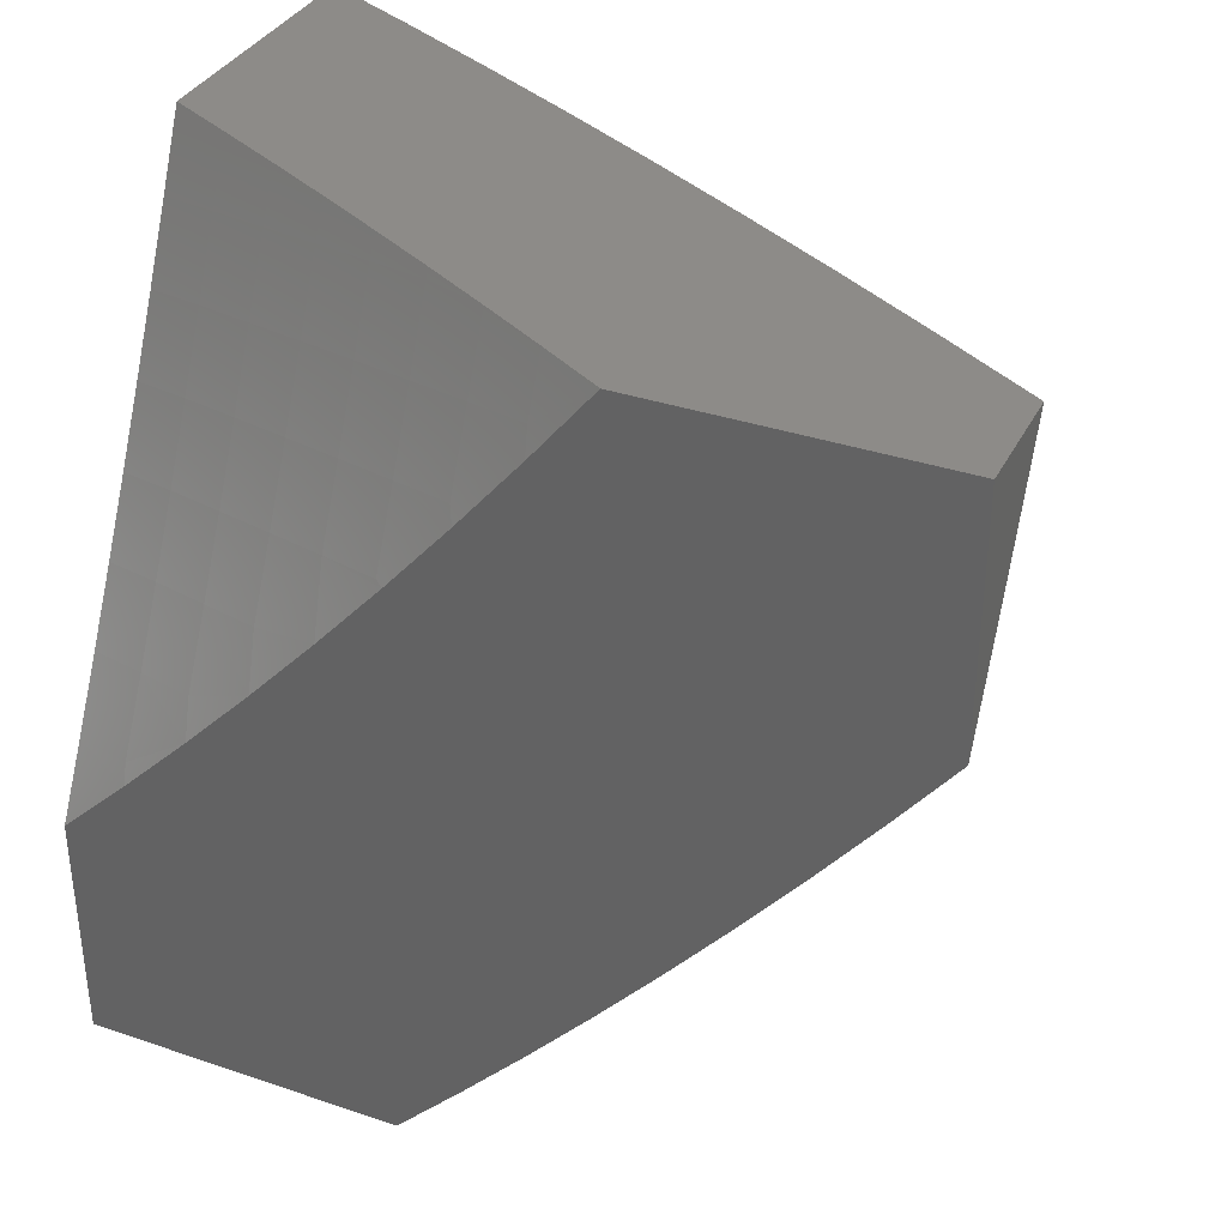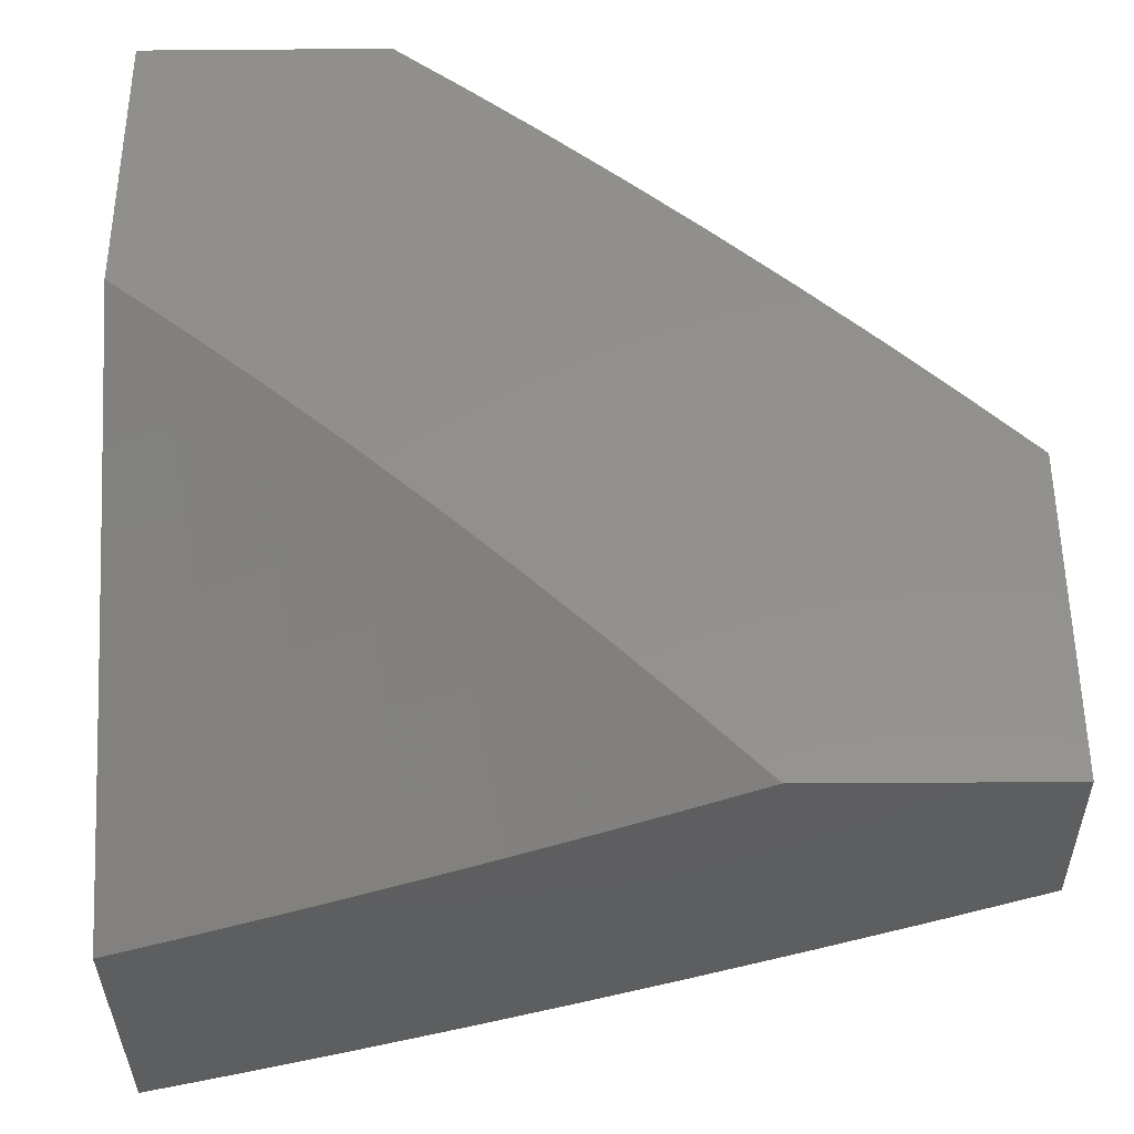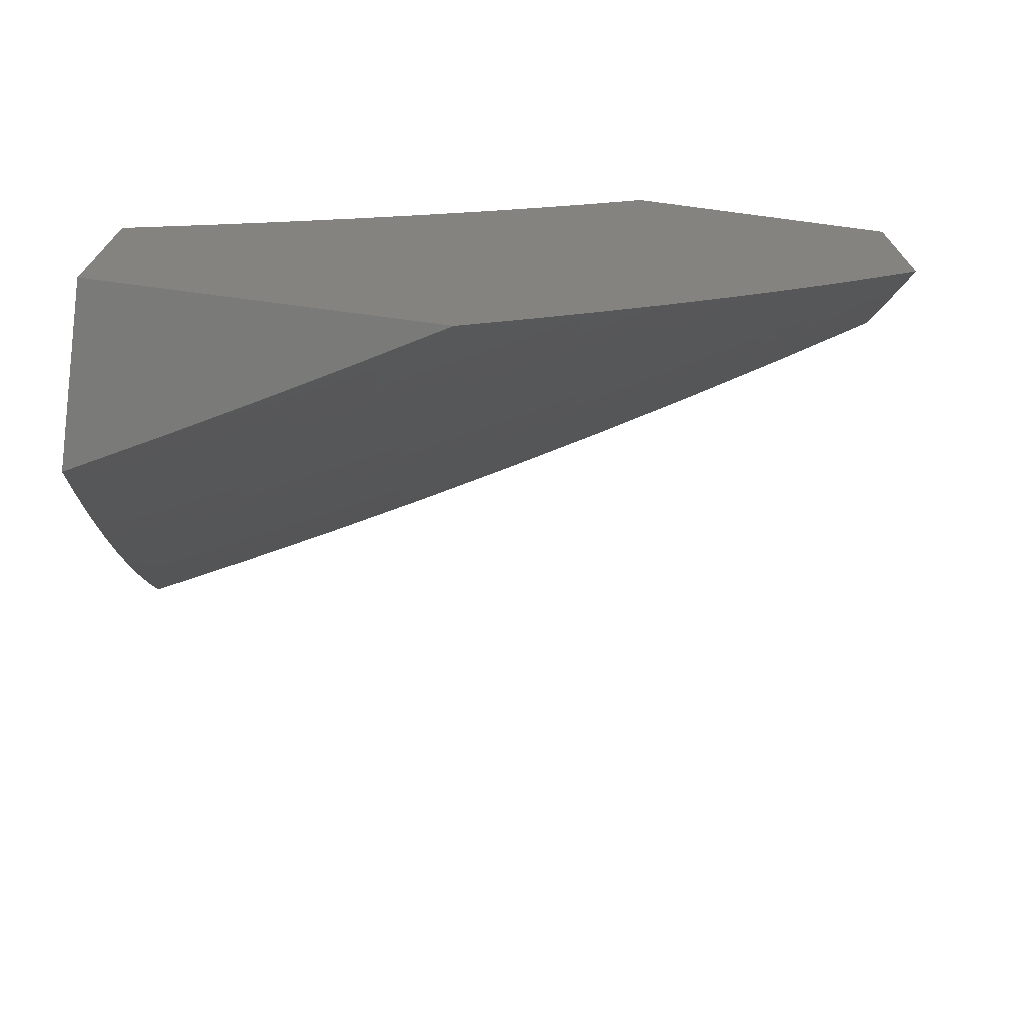
<metadata>
{"format":"stl","ext":"stl","renderer":"f3d","projection":"perspective","resolution":1024,"background":"white","views":[{"elev":35.1,"azim":-65.7,"up":"+Y"},{"elev":-35.7,"azim":-89.4,"up":"+Z"},{"elev":-73.1,"azim":-97.5,"up":"+Y"}]}
</metadata>
<code>
# stl→obj: 337 verts, 670 faces
v 9.351 -4 5
v 9.31 -4.09 5
v 9.309 -4 5.082
v 9.276 -4.075 5.081
v 9.267 -4 5.163
v 9.241 -4.059 5.162
v 9.224 -4 5.244
v 9.205 -4.043 5.243
v 9.181 -4 5.324
v 9.169 -4.027 5.323
v 9.137 -4 5.405
v 9.132 -4.011 5.404
v 9.092 -4 5.484
v 9.091 -4.098 5.404
v 9.054 -4.082 5.484
v 9.013 -4.168 5.484
v 9 -4.093 5.568
v 9 -4.185 5.492
v 9.05 -4.185 5.404
v 9 -4.276 5.414
v 9.007 -4.272 5.404
v 9.044 -4.29 5.323
v 9.086 -4.202 5.323
v 9.122 -4.219 5.243
v 9.164 -4.131 5.243
v 9.2 -4.147 5.162
v 9.235 -4.163 5.081
v 9.268 -4.179 5
v 9.192 -4.251 5.081
v 9.226 -4.268 5
v 9.149 -4.34 5.081
v 9.182 -4.357 5
v 9.105 -4.428 5.081
v 9.138 -4.445 5
v 9.06 -4.515 5.081
v 9.093 -4.533 5
v 9.014 -4.603 5.081
v 9.047 -4.62 5
v 9 -4.624 5.086
v 9 -4.707 5
v 9 -4.539 5.17
v 9.026 -4.498 5.162
v 9 -4.452 5.253
v 9.071 -4.411 5.162
v 9.036 -4.394 5.243
v 9.115 -4.323 5.162
v 9.079 -4.307 5.243
v 9.158 -4.235 5.162
v 9 -4.365 5.334
v 9.016 -4.065 5.563
v 9 -4 5.643
v 9.046 -4 5.564
v 9.128 -4.115 5.323
v 9.277 -4.878 5
v 9.223 -4.949 5.032
v 9.211 -5 5
v 9.21 -4.943 5.063
v 9.16 -5 5.099
v 9.197 -4.936 5.095
v 9.184 -4.929 5.127
v 9.22 -4.862 5.127
v 9.207 -4.855 5.158
v 9.242 -4.788 5.158
v 9.229 -4.781 5.19
v 9.263 -4.714 5.19
v 9.25 -4.707 5.222
v 9.284 -4.64 5.222
v 9.27 -4.634 5.253
v 9.303 -4.566 5.253
v 9.29 -4.56 5.285
v 9.323 -4.492 5.285
v 9.309 -4.486 5.316
v 9.341 -4.419 5.316
v 9.327 -4.412 5.348
v 9.359 -4.345 5.348
v 9.345 -4.338 5.379
v 9.406 -4.203 5.379
v 9.392 -4.197 5.41
v 9.451 -4.062 5.41
v 9.437 -4.056 5.442
v 9.493 -4 5.382
v 9.425 -4 5.507
v 9.34 -4.755 5
v 9.293 -4.815 5.032
v 9.258 -4.882 5.032
v 9.246 -4.875 5.063
v 9.233 -4.869 5.095
v 9.402 -4.631 5
v 9.362 -4.68 5.032
v 9.328 -4.747 5.032
v 9.315 -4.741 5.063
v 9.281 -4.808 5.063
v 9.302 -4.734 5.095
v 9.268 -4.802 5.095
v 9.289 -4.728 5.127
v 9.255 -4.795 5.127
v 9.276 -4.721 5.158
v 9.463 -4.506 5
v 9.429 -4.544 5.032
v 9.396 -4.612 5.032
v 9.383 -4.605 5.063
v 9.349 -4.673 5.063
v 9.37 -4.599 5.095
v 9.336 -4.667 5.095
v 9.357 -4.593 5.127
v 9.323 -4.66 5.127
v 9.344 -4.586 5.158
v 9.31 -4.654 5.158
v 9.33 -4.58 5.19
v 9.297 -4.647 5.19
v 9.317 -4.573 5.222
v 9.522 -4.381 5
v 9.494 -4.407 5.032
v 9.462 -4.476 5.032
v 9.449 -4.469 5.063
v 9.416 -4.537 5.063
v 9.435 -4.463 5.095
v 9.403 -4.531 5.095
v 9.422 -4.457 5.127
v 9.39 -4.525 5.127
v 9.409 -4.451 5.158
v 9.377 -4.518 5.158
v 9.395 -4.444 5.19
v 9.363 -4.512 5.19
v 9.382 -4.438 5.222
v 9.35 -4.506 5.222
v 9.368 -4.432 5.253
v 9.336 -4.499 5.253
v 9.355 -4.425 5.285
v 9.556 -4.27 5.032
v 9.579 -4.255 5
v 9.616 -4.133 5.032
v 9.634 -4.128 5
v 9.688 -4 5
v 9.624 -4 5.128
v 9.603 -4.127 5.063
v 9.543 -4.264 5.063
v 9.48 -4.401 5.063
v 9.56 -4 5.255
v 9.549 -4.104 5.19
v 9.563 -4.11 5.158
v 9.576 -4.115 5.127
v 9.516 -4.252 5.127
v 9.53 -4.258 5.095
v 9.467 -4.395 5.095
v 9.494 -4.08 5.316
v 9.508 -4.086 5.285
v 9.522 -4.092 5.253
v 9.462 -4.228 5.253
v 9.476 -4.234 5.222
v 9.414 -4.37 5.222
v 9.427 -4.376 5.19
v 9.356 -4 5.632
v 9.379 -4.031 5.567
v 9.394 -4.037 5.536
v 9.408 -4.043 5.504
v 9.349 -4.178 5.504
v 9.364 -4.184 5.473
v 9.302 -4.318 5.473
v 9.317 -4.325 5.442
v 9.285 -4.392 5.442
v 9.299 -4.399 5.41
v 9.267 -4.466 5.41
v 9.281 -4.473 5.379
v 9.249 -4.539 5.379
v 9.263 -4.546 5.348
v 9.229 -4.613 5.348
v 9.243 -4.62 5.316
v 9.209 -4.687 5.316
v 9.223 -4.694 5.285
v 9.189 -4.76 5.285
v 9.202 -4.767 5.253
v 9.167 -4.834 5.253
v 9.18 -4.841 5.222
v 9.145 -4.908 5.222
v 9.158 -4.915 5.19
v 9.122 -4.981 5.19
v 9.135 -4.988 5.158
v 9.108 -5 5.198
v 9.148 -4.995 5.127
v 9.284 -4 5.755
v 9.319 -4.005 5.691
v 9.349 -4.018 5.629
v 9.32 -4.165 5.567
v 9.335 -4.171 5.536
v 9.274 -4.305 5.536
v 9.288 -4.312 5.504
v 9.257 -4.379 5.504
v 9.271 -4.385 5.473
v 9.239 -4.452 5.473
v 9.253 -4.459 5.442
v 9.221 -4.526 5.442
v 9.235 -4.533 5.41
v 9.202 -4.599 5.41
v 9.216 -4.606 5.379
v 9.182 -4.673 5.379
v 9.196 -4.68 5.348
v 9.162 -4.746 5.348
v 9.175 -4.753 5.316
v 9.14 -4.82 5.316
v 9.154 -4.827 5.285
v 9.119 -4.893 5.285
v 9.132 -4.901 5.253
v 9.096 -4.967 5.253
v 9.109 -4.974 5.222
v 9.212 -4 5.878
v 9.2 -4.111 5.815
v 9.231 -4.125 5.753
v 9.261 -4.138 5.691
v 9.2 -4.271 5.691
v 9.23 -4.285 5.629
v 9.199 -4.351 5.629
v 9.228 -4.365 5.567
v 9.196 -4.432 5.567
v 9.211 -4.438 5.536
v 9.178 -4.505 5.536
v 9.193 -4.512 5.504
v 9.16 -4.578 5.504
v 9.174 -4.585 5.473
v 9.14 -4.652 5.473
v 9.154 -4.659 5.442
v 9.12 -4.725 5.442
v 9.134 -4.732 5.41
v 9.099 -4.799 5.41
v 9.113 -4.806 5.379
v 9.078 -4.872 5.379
v 9.092 -4.879 5.348
v 9.056 -4.945 5.348
v 9.069 -4.952 5.316
v 9.054 -5 5.296
v 9.083 -4.96 5.285
v 9.137 -4 6
v 9.138 -4.083 5.939
v 9.169 -4.097 5.877
v 9.14 -4.243 5.815
v 9.17 -4.257 5.753
v 9.139 -4.323 5.753
v 9.169 -4.337 5.691
v 9.138 -4.403 5.691
v 9.167 -4.418 5.629
v 9.135 -4.484 5.629
v 9.164 -4.498 5.567
v 9.131 -4.564 5.567
v 9.145 -4.571 5.536
v 9.112 -4.637 5.536
v 9.126 -4.645 5.504
v 9.092 -4.711 5.504
v 9.106 -4.718 5.473
v 9.072 -4.784 5.473
v 9.086 -4.791 5.442
v 9.051 -4.857 5.442
v 9.064 -4.864 5.41
v 9.029 -4.93 5.41
v 9.042 -4.938 5.379
v 9 -5 5.393
v 9.104 -4.075 6
v 9.07 -4.151 6
v 9.078 -4.214 5.939
v 9.035 -4.225 6
v 9.048 -4.28 5.939
v 9 -4.3 6
v 9.017 -4.345 5.939
v 9 -4.392 5.929
v 9.047 -4.36 5.877
v 9.016 -4.425 5.877
v 9.046 -4.44 5.815
v 9 -4.482 5.857
v 9.014 -4.505 5.815
v 9 -4.571 5.783
v 9.044 -4.52 5.753
v 9.011 -4.586 5.753
v 9.04 -4.601 5.691
v 9 -4.66 5.708
v 9.006 -4.666 5.691
v 9 -4.746 5.631
v 9.035 -4.681 5.629
v 9.001 -4.747 5.629
v 9.03 -4.762 5.567
v 9 -4.832 5.553
v 9.044 -4.769 5.536
v 9.009 -4.835 5.536
v 9.023 -4.842 5.504
v 9 -4.917 5.474
v 9.037 -4.85 5.473
v 9.001 -4.915 5.473
v 9.015 -4.923 5.442
v 9.171 -4.922 5.158
v 9.194 -4.848 5.19
v 9.215 -4.774 5.222
v 9.236 -4.701 5.253
v 9.257 -4.627 5.285
v 9.276 -4.553 5.316
v 9.295 -4.479 5.348
v 9.313 -4.405 5.379
v 9.331 -4.332 5.41
v 9.378 -4.191 5.442
v 9.423 -4.049 5.473
v 9.105 -4.886 5.316
v 9.127 -4.813 5.348
v 9.148 -4.739 5.379
v 9.168 -4.666 5.41
v 9.188 -4.592 5.442
v 9.207 -4.519 5.473
v 9.225 -4.445 5.504
v 9.242 -4.372 5.536
v 9.259 -4.298 5.567
v 9.291 -4.152 5.629
v 9.058 -4.777 5.504
v 9.078 -4.703 5.536
v 9.064 -4.696 5.567
v 9.098 -4.63 5.567
v 9.069 -4.615 5.629
v 9.073 -4.535 5.691
v 9.076 -4.455 5.753
v 9.078 -4.375 5.815
v 9.079 -4.294 5.877
v 9.102 -4.55 5.629
v 9.106 -4.469 5.691
v 9.108 -4.389 5.753
v 9.109 -4.309 5.815
v 9.109 -4.229 5.877
v 9.454 -4.389 5.127
v 9.441 -4.383 5.158
v 9.4 -4.364 5.253
v 9.386 -4.357 5.285
v 9.373 -4.351 5.316
v 9.59 -4.121 5.095
v 9.503 -4.246 5.158
v 9.489 -4.24 5.19
v 9.535 -4.098 5.222
v 9.448 -4.222 5.285
v 9.434 -4.216 5.316
v 9.42 -4.21 5.348
v 9.48 -4.074 5.348
v 9.466 -4.068 5.379
v 9 -4 6
v 9 -5 5
f 1 2 3
f 3 2 4
f 3 4 5
f 5 4 6
f 5 6 7
f 7 6 8
f 7 8 9
f 9 8 10
f 9 10 11
f 11 10 12
f 11 12 13
f 13 12 14
f 13 14 15
f 15 14 16
f 15 16 17
f 17 16 18
f 18 16 19
f 18 19 20
f 20 19 21
f 20 21 22
f 22 21 23
f 22 23 24
f 24 23 25
f 24 25 26
f 26 25 6
f 26 6 4
f 4 2 27
f 27 2 28
f 27 28 29
f 29 28 30
f 29 30 31
f 31 30 32
f 31 32 33
f 33 32 34
f 33 34 35
f 35 34 36
f 35 36 37
f 37 36 38
f 37 38 39
f 39 38 40
f 39 41 37
f 37 41 35
f 35 41 42
f 42 41 43
f 42 43 44
f 44 43 45
f 44 45 46
f 46 45 47
f 46 47 48
f 48 47 24
f 48 24 26
f 43 49 45
f 45 49 22
f 45 22 47
f 47 22 24
f 49 20 22
f 15 17 50
f 50 17 51
f 50 51 52
f 50 52 15
f 15 52 13
f 26 4 27
f 6 25 8
f 8 25 53
f 8 53 10
f 10 53 14
f 10 14 12
f 48 26 27
f 25 23 53
f 53 23 19
f 53 19 14
f 14 19 16
f 46 48 29
f 29 48 27
f 21 19 23
f 44 46 31
f 31 46 29
f 42 44 33
f 33 44 31
f 35 42 33
f 54 55 56
f 56 55 57
f 56 57 58
f 58 57 59
f 58 59 60
f 60 59 61
f 60 61 62
f 62 61 63
f 62 63 64
f 64 63 65
f 64 65 66
f 66 65 67
f 66 67 68
f 68 67 69
f 68 69 70
f 70 69 71
f 70 71 72
f 72 71 73
f 72 73 74
f 74 73 75
f 74 75 76
f 76 75 77
f 76 77 78
f 78 77 79
f 78 79 80
f 80 79 81
f 80 81 82
f 83 84 54
f 54 84 85
f 54 85 55
f 55 85 86
f 55 86 57
f 57 86 87
f 57 87 59
f 59 87 61
f 88 89 83
f 83 89 90
f 83 90 84
f 84 90 91
f 84 91 92
f 92 91 93
f 92 93 94
f 94 93 95
f 94 95 96
f 96 95 97
f 96 97 63
f 63 97 65
f 98 99 88
f 88 99 100
f 88 100 89
f 89 100 101
f 89 101 102
f 102 101 103
f 102 103 104
f 104 103 105
f 104 105 106
f 106 105 107
f 106 107 108
f 108 107 109
f 108 109 110
f 110 109 111
f 110 111 67
f 67 111 69
f 112 113 98
f 98 113 114
f 98 114 99
f 99 114 115
f 99 115 116
f 116 115 117
f 116 117 118
f 118 117 119
f 118 119 120
f 120 119 121
f 120 121 122
f 122 121 123
f 122 123 124
f 124 123 125
f 124 125 126
f 126 125 127
f 126 127 128
f 128 127 129
f 128 129 71
f 71 129 73
f 113 112 130
f 130 112 131
f 130 131 132
f 132 131 133
f 132 133 134
f 134 135 132
f 132 135 136
f 132 136 130
f 130 136 137
f 130 137 113
f 113 137 138
f 113 138 114
f 114 138 115
f 139 140 135
f 135 140 141
f 135 141 142
f 142 141 143
f 142 143 144
f 144 143 145
f 144 145 138
f 138 145 115
f 81 146 139
f 139 146 147
f 139 147 148
f 148 147 149
f 148 149 150
f 150 149 151
f 150 151 152
f 152 151 123
f 152 123 121
f 153 154 82
f 82 154 155
f 82 155 156
f 156 155 157
f 156 157 158
f 158 157 159
f 158 159 160
f 160 159 161
f 160 161 162
f 162 161 163
f 162 163 164
f 164 163 165
f 164 165 166
f 166 165 167
f 166 167 168
f 168 167 169
f 168 169 170
f 170 169 171
f 170 171 172
f 172 171 173
f 172 173 174
f 174 173 175
f 174 175 176
f 176 175 177
f 176 177 178
f 178 177 179
f 178 179 180
f 180 179 58
f 180 58 60
f 181 182 153
f 153 182 183
f 153 183 154
f 154 183 184
f 154 184 185
f 185 184 186
f 185 186 187
f 187 186 188
f 187 188 189
f 189 188 190
f 189 190 191
f 191 190 192
f 191 192 193
f 193 192 194
f 193 194 195
f 195 194 196
f 195 196 197
f 197 196 198
f 197 198 199
f 199 198 200
f 199 200 201
f 201 200 202
f 201 202 203
f 203 202 204
f 203 204 205
f 205 204 179
f 205 179 177
f 206 207 181
f 181 207 208
f 181 208 209
f 209 208 210
f 209 210 211
f 211 210 212
f 211 212 213
f 213 212 214
f 213 214 215
f 215 214 216
f 215 216 217
f 217 216 218
f 217 218 219
f 219 218 220
f 219 220 221
f 221 220 222
f 221 222 223
f 223 222 224
f 223 224 225
f 225 224 226
f 225 226 227
f 227 226 228
f 227 228 229
f 229 228 230
f 229 230 231
f 231 230 204
f 231 204 202
f 232 233 206
f 206 233 234
f 206 234 207
f 207 234 235
f 207 235 236
f 236 235 237
f 236 237 238
f 238 237 239
f 238 239 240
f 240 239 241
f 240 241 242
f 242 241 243
f 242 243 244
f 244 243 245
f 244 245 246
f 246 245 247
f 246 247 248
f 248 247 249
f 248 249 250
f 250 249 251
f 250 251 252
f 252 251 253
f 252 253 254
f 254 253 255
f 254 255 228
f 228 255 230
f 232 256 233
f 233 256 257
f 233 257 258
f 258 257 259
f 258 259 260
f 260 259 261
f 260 261 262
f 262 261 263
f 262 263 264
f 264 263 265
f 264 265 266
f 266 265 267
f 266 267 268
f 268 267 269
f 268 269 270
f 270 269 271
f 270 271 272
f 272 271 273
f 272 273 274
f 274 273 275
f 274 275 276
f 276 275 277
f 276 277 278
f 278 277 279
f 278 279 280
f 280 279 281
f 280 281 282
f 282 281 283
f 282 283 284
f 284 283 285
f 284 285 286
f 286 285 283
f 286 283 255
f 263 267 265
f 269 273 271
f 275 279 277
f 279 283 281
f 230 179 204
f 178 180 287
f 287 180 60
f 287 60 62
f 178 287 176
f 176 287 288
f 176 288 174
f 174 288 289
f 174 289 172
f 172 289 290
f 172 290 170
f 170 290 291
f 170 291 168
f 168 291 292
f 168 292 166
f 166 292 293
f 166 293 164
f 164 293 294
f 164 294 162
f 162 294 295
f 162 295 160
f 160 295 296
f 160 296 158
f 158 296 297
f 158 297 156
f 156 297 82
f 288 287 62
f 205 177 175
f 205 175 203
f 203 175 173
f 203 173 201
f 201 173 171
f 201 171 199
f 199 171 169
f 199 169 197
f 197 169 167
f 197 167 195
f 195 167 165
f 195 165 193
f 193 165 163
f 193 163 191
f 191 163 161
f 191 161 189
f 189 161 159
f 189 159 187
f 187 159 157
f 187 157 185
f 185 157 155
f 185 155 154
f 229 231 298
f 298 231 202
f 298 202 200
f 229 298 227
f 227 298 299
f 227 299 225
f 225 299 300
f 225 300 223
f 223 300 301
f 223 301 221
f 221 301 302
f 221 302 219
f 219 302 303
f 219 303 217
f 217 303 304
f 217 304 215
f 215 304 305
f 215 305 213
f 213 305 306
f 213 306 211
f 211 306 307
f 211 307 209
f 209 307 182
f 209 182 181
f 299 298 200
f 254 228 226
f 254 226 252
f 252 226 224
f 252 224 250
f 250 224 222
f 250 222 248
f 248 222 220
f 248 220 246
f 246 220 218
f 246 218 244
f 244 218 216
f 244 216 242
f 242 216 214
f 242 214 240
f 240 214 212
f 240 212 238
f 238 212 210
f 238 210 236
f 236 210 208
f 236 208 207
f 253 251 286
f 286 251 284
f 251 249 284
f 284 249 308
f 284 308 282
f 282 308 280
f 255 253 286
f 86 85 92
f 92 85 84
f 87 86 94
f 94 86 92
f 61 87 96
f 96 87 94
f 96 63 61
f 288 62 64
f 288 64 289
f 289 64 66
f 289 66 290
f 290 66 68
f 290 68 291
f 291 68 70
f 291 70 292
f 292 70 72
f 292 72 293
f 293 72 74
f 293 74 294
f 294 74 76
f 294 76 295
f 295 76 78
f 295 78 296
f 296 78 80
f 296 80 297
f 297 80 82
f 299 200 198
f 299 198 300
f 300 198 196
f 300 196 301
f 301 196 194
f 301 194 302
f 302 194 192
f 302 192 303
f 303 192 190
f 303 190 304
f 304 190 188
f 304 188 305
f 305 188 186
f 305 186 306
f 306 186 184
f 306 184 307
f 307 184 183
f 307 183 182
f 308 249 247
f 280 308 309
f 309 308 247
f 309 247 245
f 278 280 310
f 310 280 309
f 310 309 311
f 311 309 245
f 311 245 243
f 278 310 276
f 276 310 312
f 276 312 272
f 272 312 313
f 272 313 270
f 270 313 314
f 270 314 266
f 266 314 315
f 266 315 264
f 264 315 316
f 264 316 260
f 260 316 258
f 312 310 311
f 272 274 276
f 89 102 90
f 90 102 91
f 102 104 91
f 91 104 93
f 104 106 93
f 93 106 95
f 106 108 95
f 95 108 97
f 108 110 97
f 97 110 65
f 110 67 65
f 312 311 317
f 317 311 243
f 317 243 241
f 99 116 100
f 100 116 101
f 116 118 101
f 101 118 103
f 118 120 103
f 103 120 105
f 120 122 105
f 105 122 107
f 122 124 107
f 107 124 109
f 124 126 109
f 109 126 111
f 126 128 111
f 111 128 69
f 128 71 69
f 241 318 317
f 317 318 313
f 317 313 312
f 313 318 314
f 314 318 319
f 314 319 315
f 315 319 320
f 315 320 316
f 316 320 321
f 316 321 258
f 258 321 233
f 319 318 239
f 239 318 241
f 268 270 266
f 115 145 117
f 117 145 322
f 117 322 119
f 119 322 323
f 119 323 121
f 121 323 152
f 123 151 125
f 125 151 324
f 125 324 127
f 127 324 325
f 127 325 129
f 129 325 326
f 129 326 73
f 73 326 75
f 319 239 237
f 319 237 320
f 320 237 235
f 320 235 321
f 321 235 234
f 321 234 233
f 262 264 260
f 138 137 144
f 144 137 327
f 144 327 142
f 142 327 135
f 327 137 136
f 322 145 143
f 323 322 328
f 328 322 143
f 328 143 141
f 152 323 329
f 329 323 328
f 329 328 140
f 140 328 141
f 152 329 150
f 150 329 330
f 150 330 148
f 148 330 139
f 330 329 140
f 324 151 149
f 325 324 331
f 331 324 149
f 331 149 147
f 326 325 332
f 332 325 331
f 332 331 146
f 146 331 147
f 75 326 333
f 333 326 332
f 333 332 334
f 334 332 146
f 334 146 81
f 75 333 77
f 77 333 335
f 77 335 79
f 79 335 81
f 335 333 334
f 135 327 136
f 139 330 140
f 81 335 334
f 336 51 261
f 261 51 17
f 261 17 263
f 263 17 18
f 263 18 267
f 267 18 269
f 269 18 20
f 269 20 273
f 273 20 49
f 273 49 275
f 275 49 43
f 275 43 279
f 279 43 41
f 279 41 283
f 283 41 39
f 283 39 255
f 255 39 40
f 255 40 337
f 261 259 336
f 336 259 257
f 336 257 256
f 256 232 336
f 38 54 40
f 40 54 56
f 40 56 337
f 38 36 54
f 54 36 83
f 83 36 34
f 83 34 88
f 88 34 32
f 88 32 98
f 98 32 30
f 98 30 28
f 98 28 112
f 112 28 2
f 112 2 131
f 131 2 1
f 131 1 133
f 133 1 134
f 56 58 337
f 337 58 179
f 337 179 230
f 230 255 337
f 3 139 1
f 1 139 135
f 1 135 134
f 139 3 81
f 81 3 5
f 81 5 82
f 82 5 7
f 82 7 9
f 82 9 153
f 153 9 11
f 153 11 13
f 153 13 181
f 181 13 52
f 181 52 206
f 206 52 51
f 206 51 232
f 232 51 336

</code>
